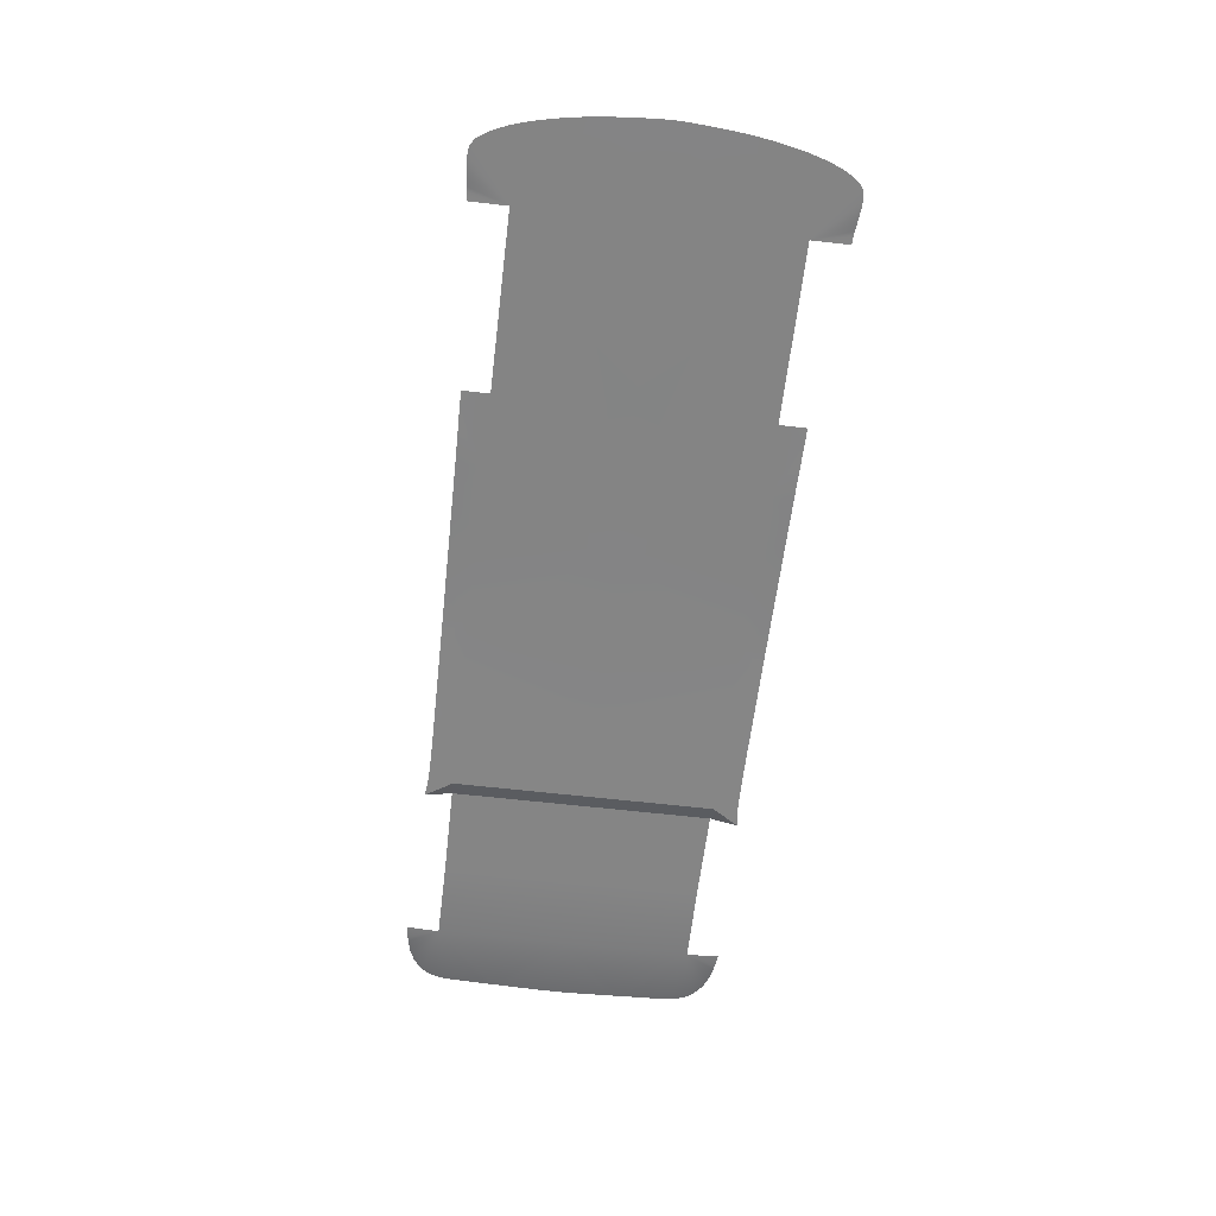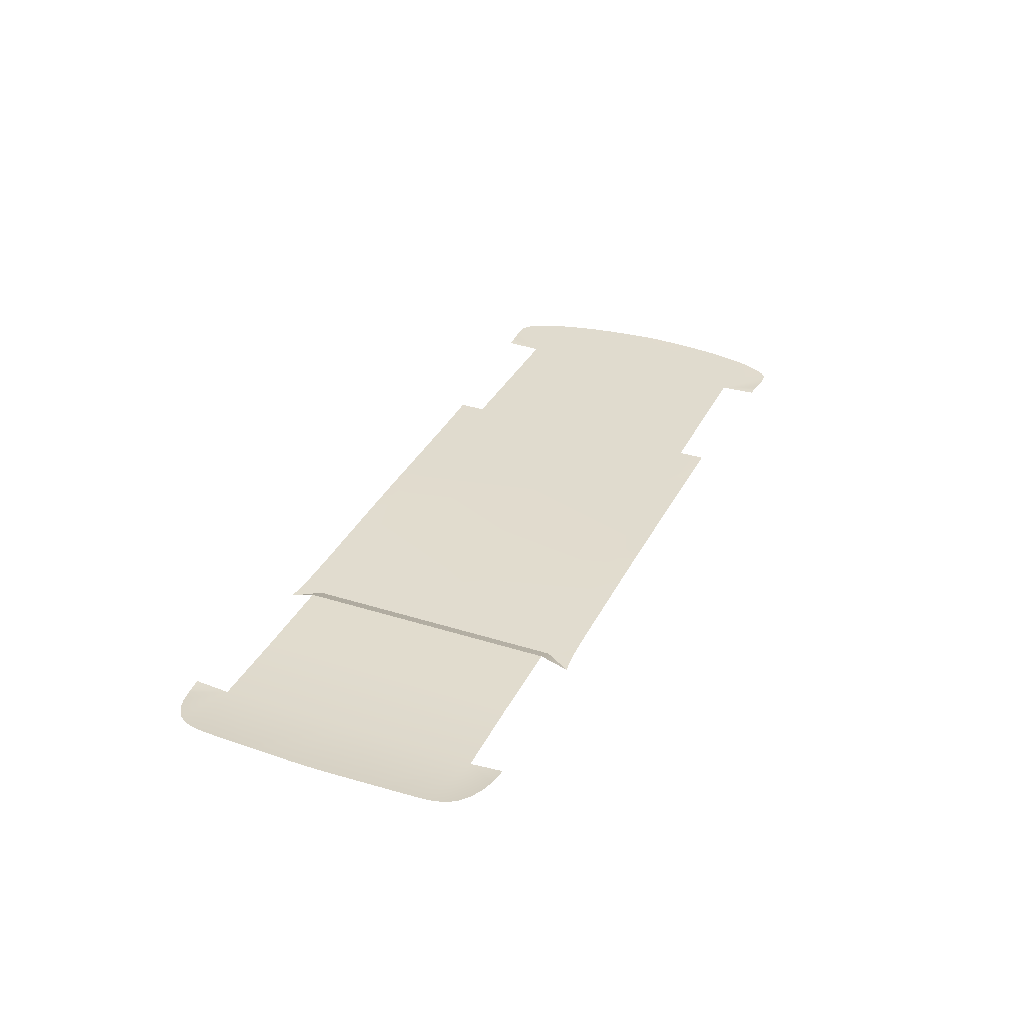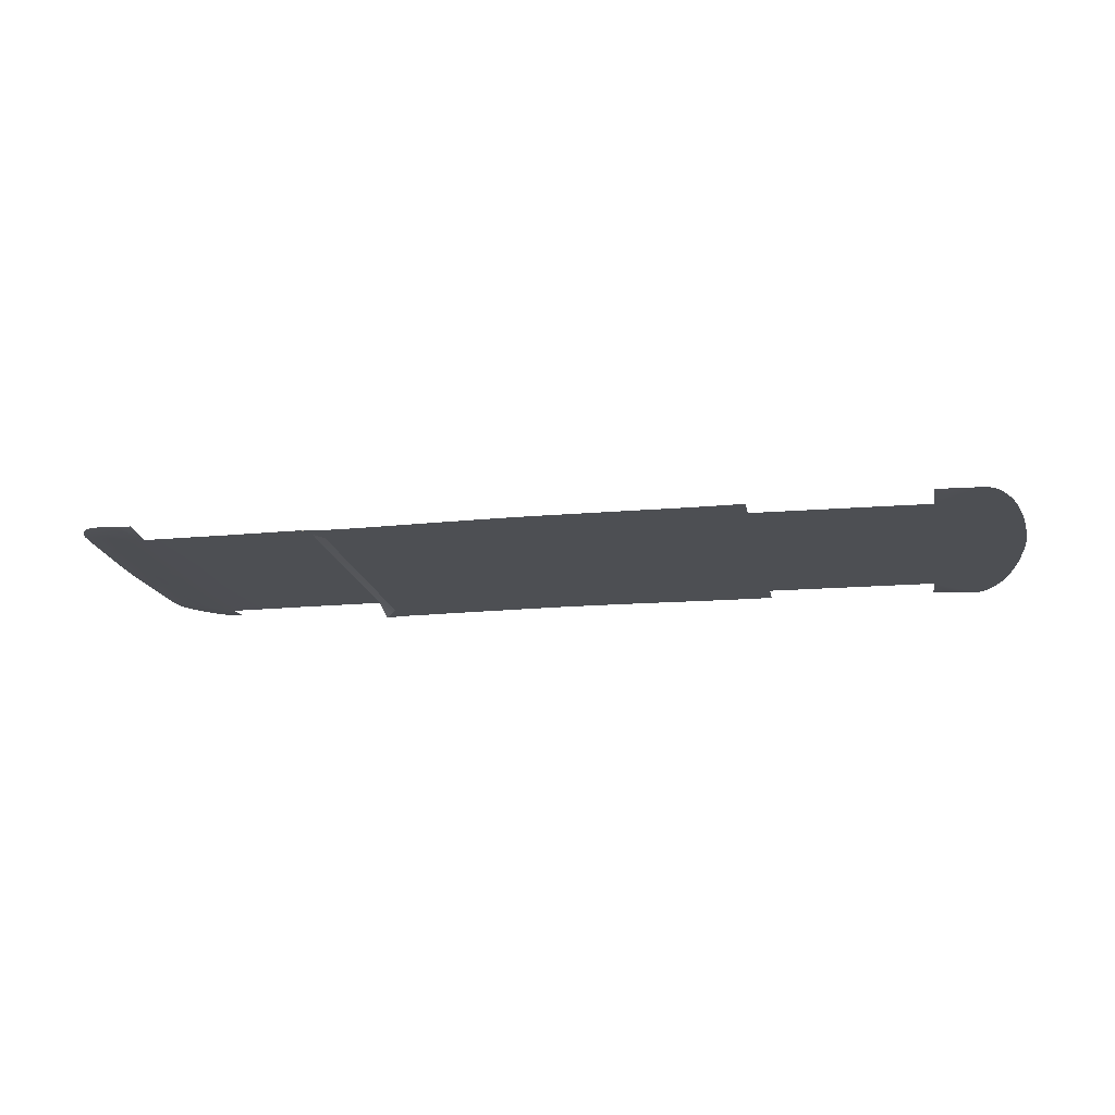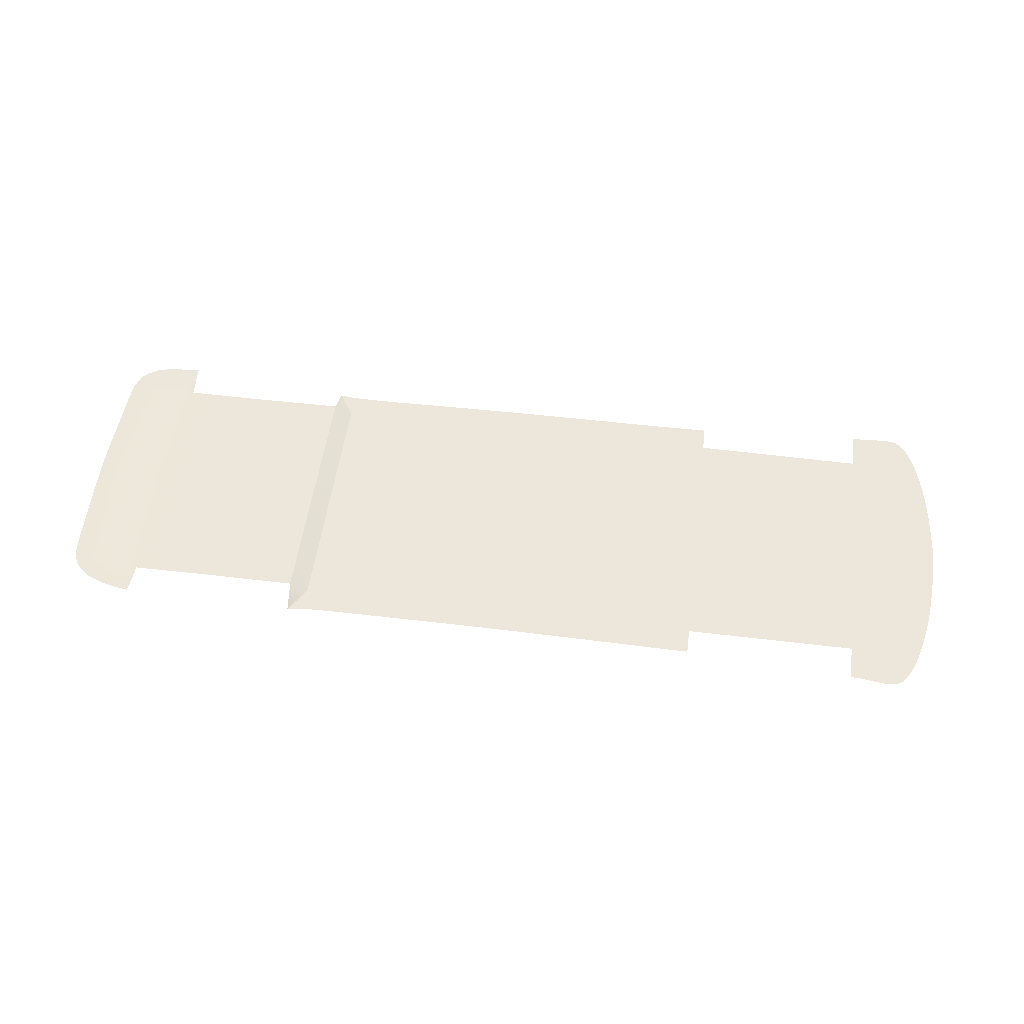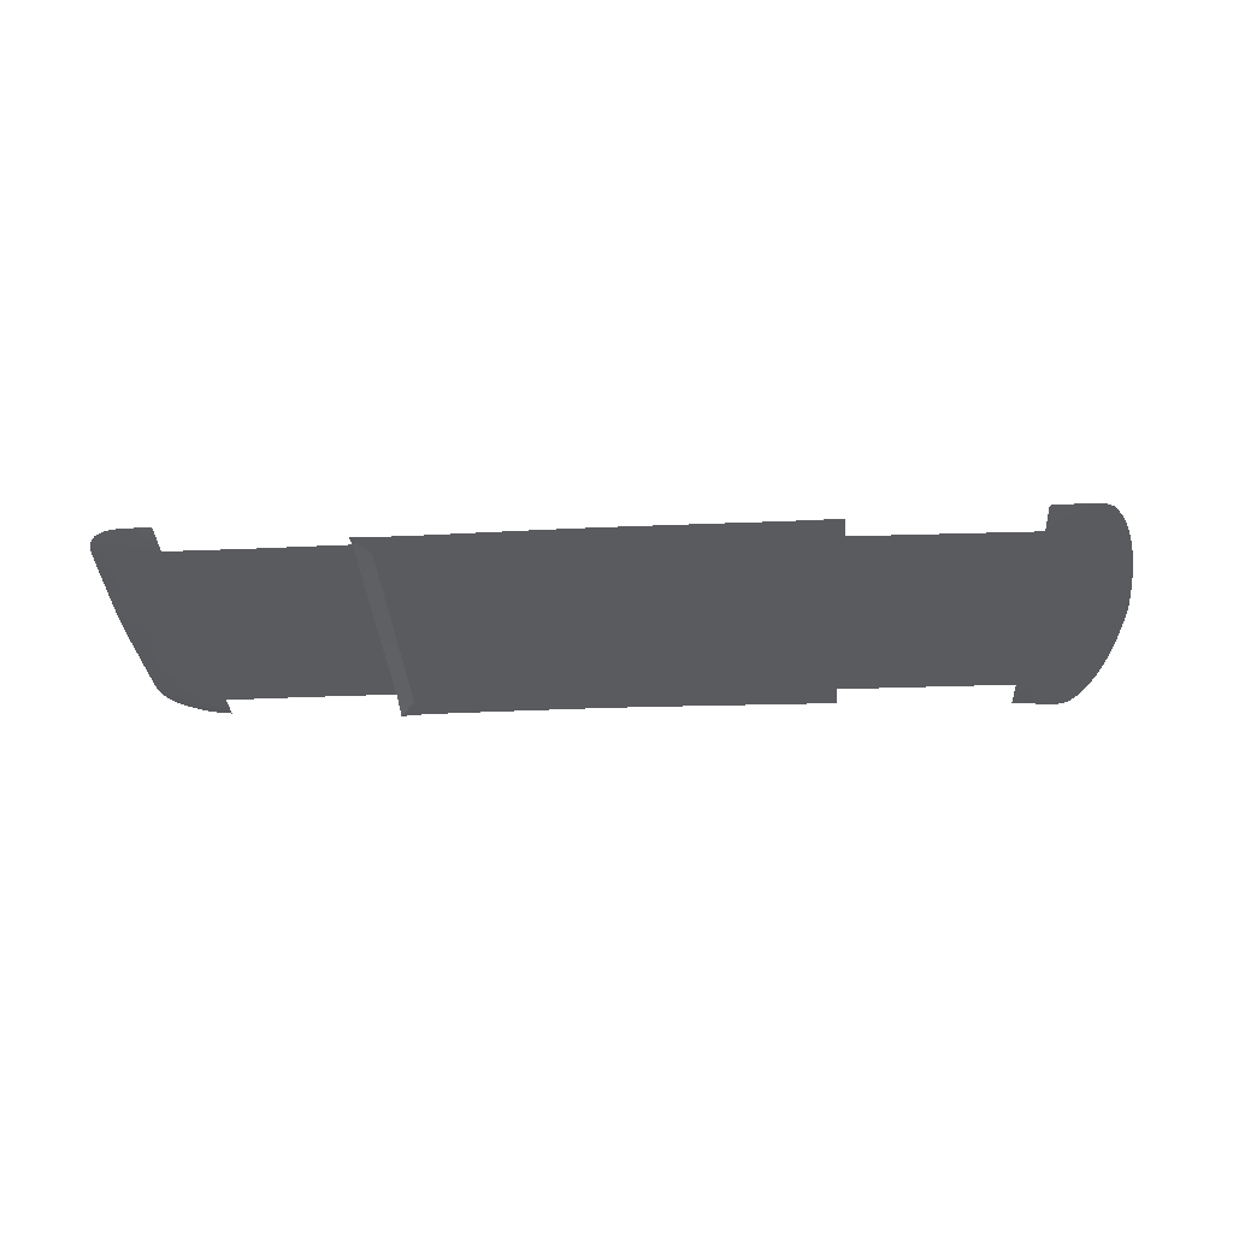
<metadata>
{"format":"obj","ext":"obj","renderer":"f3d","projection":"perspective","resolution":1024,"background":"white","views":[{"elev":-61.8,"azim":83.3,"up":"+Y"},{"elev":34.0,"azim":-66.7,"up":"+Y"},{"elev":-17.8,"azim":10.7,"up":"+Y"},{"elev":51.9,"azim":7.3,"up":"+Y"},{"elev":-33.0,"azim":3.6,"up":"+Y"}]}
</metadata>
<code>
v  263.3 -51.91 -7.212
v  213.7 -51.66 0
v  262.8 -51.91 -14.42
v  261.1 -51.91 -34.19
v  213.7 -51.66 -71.87
v  260.2 -51.91 -40.74
v  258.9 -51.91 -49.04
v  255.8 -51.91 -63.91
v  253.9 -51.91 -70.44
v  252.4 -51.91 -75.29
v  249 -51.91 -83.39
v  247.2 -51.91 -86.62
v  244.1 -51.91 -90.97
v  240.5 -51.89 -93.33
v  235.9 -51.82 -93.95
v  232.6 -51.75 -93.96
v  228.7 -51.59 -93.64
v  224.7 -51.35 -93.25
v  220.6 -51.08 -92.77
v  219.4 -51.03 -92.64
v  218.2 -51 -92.55
v  213.6 -51.01 -92.46
v  215.9 -50.99 -92.48
v  117.2 -50.65 -72.25
v  117.2 -50.82 0
v  -34.78 -49.86 -85.81
v  -64.08 -50.05 -72.25
v  -49.43 -49.95 -85.73
v  37.14 -50.08 -86.29
v  47.28 -50.17 -86.36
v  37.14 -50.08 -72.25
v  77.7 -50.5 -72.25
v  37.14 -50.08 0
v  24.89 -49.96 -86.2
v  -11.87 -49.77 -72.25
v  98.85 -50.64 -86.86
v  94.22 -50.64 -86.77
v  85.96 -50.58 -86.67
v  109.1 -50.65 -86.98
v  103.7 -50.64 -86.91
v  117.2 -50.65 -87.03
v  -62.02 -50.03 -85.65
v  -74.66 -50.14 -85.56
v  -86.87 -50.23 -85.5
v  -114.7 -50.36 -72.25
v  -98.63 -50.3 -85.51
v  -114.7 -50.36 0
v  -108.9 -50.3 -85.66
v  -114.7 -50.36 -85.9
v  -124 -50.37 -87
v  -23.32 -49.79 -85.87
v  -64.08 -50.05 0
v  -124.8 -44.92 0
v  -124.8 -44.92 -72.25
v  -220.4 -44.92 -72.25
v  -175.3 -44.92 -71.96
v  -220.4 -44.92 0
v  -175.3 -44.92 0
v  -231.3 -42.22 -89.26
v  -228.8 -42.41 -89.61
v  -225.7 -42.67 -90.07
v  -220.9 -42.87 -90.52
v  -260.7 -39.18 0
v  -260.6 -39.18 -9.764
v  -259.6 -39.18 -37.73
v  -259.8 -39.18 -31.75
v  -259.4 -39.18 -43.6
v  -259 -39.19 -55.73
v  -258.7 -39.2 -61.99
v  -258.2 -39.23 -67.67
v  -255 -39.45 -77.03
v  -252.3 -39.66 -80.43
v  -246 -40.28 -85.03
v  -238.5 -41.28 -87.78
v  250.5 -51.91 -80
v  257.3 -51.91 -57.28
v  262.3 -51.91 -21.02
v  261.7 -51.91 -27.62
v  263.4 -51.91 0
v  77.7 -50.5 -86.6
v  67.56 -50.39 -86.52
v  57.42 -50.28 -86.44
v  0.3841 -49.8 -86.03
v  -11.87 -49.77 -85.95
v  12.64 -49.87 -86.11
v  -260.3 -39.18 -16.78
v  -260.1 -39.18 -24.18
v  -259.2 -39.19 -49.47
v  -256.8 -39.33 -73.06
v  263.3 -51.91 7.212
v  262.8 -51.91 14.42
v  261.1 -51.91 34.19
v  213.7 -51.66 71.87
v  260.2 -51.91 40.74
v  258.9 -51.91 49.04
v  255.8 -51.91 63.91
v  253.9 -51.91 70.44
v  252.4 -51.91 75.29
v  249 -51.91 83.39
v  247.2 -51.91 86.62
v  244.1 -51.91 90.97
v  240.5 -51.89 93.33
v  235.9 -51.82 93.95
v  232.6 -51.75 93.96
v  228.7 -51.59 93.64
v  224.7 -51.35 93.25
v  220.6 -51.08 92.77
v  219.4 -51.03 92.64
v  218.2 -51 92.55
v  213.6 -51.01 92.46
v  215.9 -50.99 92.48
v  117.2 -50.65 72.25
v  -34.78 -49.86 85.81
v  -49.43 -49.95 85.73
v  -64.08 -50.05 72.25
v  37.14 -50.08 86.29
v  37.14 -50.08 72.25
v  47.28 -50.17 86.36
v  77.7 -50.5 72.25
v  24.89 -49.96 86.2
v  -11.87 -49.77 72.25
v  98.85 -50.64 86.86
v  94.22 -50.64 86.77
v  85.96 -50.58 86.67
v  109.1 -50.65 86.98
v  103.7 -50.64 86.91
v  117.2 -50.65 87.03
v  -62.02 -50.03 85.65
v  -74.66 -50.14 85.56
v  -86.87 -50.23 85.5
v  -98.63 -50.3 85.51
v  -114.7 -50.36 72.25
v  -108.9 -50.3 85.66
v  -114.7 -50.36 85.9
v  -124 -50.37 87
v  -23.32 -49.79 85.87
v  -124.8 -44.92 72.25
v  -220.4 -44.92 72.25
v  -175.3 -44.92 71.96
v  -231.3 -42.22 89.26
v  -228.8 -42.41 89.61
v  -225.7 -42.67 90.07
v  -220.9 -42.87 90.52
v  -260.6 -39.18 9.764
v  -259.6 -39.18 37.73
v  -259.8 -39.18 31.75
v  -259.4 -39.18 43.6
v  -259 -39.19 55.73
v  -258.7 -39.2 61.99
v  -258.2 -39.23 67.67
v  -255 -39.45 77.03
v  -252.3 -39.66 80.43
v  -246 -40.28 85.03
v  -238.5 -41.28 87.78
v  250.5 -51.91 80
v  257.3 -51.91 57.28
v  262.3 -51.91 21.02
v  261.7 -51.91 27.62
v  77.7 -50.5 86.6
v  67.56 -50.39 86.52
v  57.42 -50.28 86.44
v  0.3841 -49.8 86.03
v  -11.87 -49.77 85.95
v  12.64 -49.87 86.11
v  -260.3 -39.18 16.78
v  -260.1 -39.18 24.18
v  -259.2 -39.19 49.47
v  -256.8 -39.33 73.06
g Z020_FLOR_C_N_Z020_FLOR_C
f 1 2 3
f 4 2 5
f 4 5 6
f 6 5 7
f 8 5 9
f 9 5 10
f 11 5 12
f 12 5 13
f 13 5 14
f 14 5 15
f 16 5 17
f 17 5 18
f 18 5 19
f 20 5 21
f 22 23 5
f 24 5 25
f 25 5 2
f 26 27 28
f 29 30 31
f 31 32 33
f 29 31 34
f 33 35 31
f 36 32 37
f 37 32 38
f 39 32 40
f 40 32 36
f 41 24 39
f 39 24 32
f 33 32 25
f 25 32 24
f 42 27 43
f 44 45 46
f 45 27 47
f 48 46 45
f 49 48 45
f 50 49 45
f 51 35 26
f 26 35 27
f 27 35 52
f 35 33 52
f 47 27 52
f 53 54 47
f 47 54 45
f 50 45 54
f 55 56 57
f 57 56 58
f 58 56 53
f 54 53 56
f 59 60 55
f 61 62 55
f 63 64 57
f 65 57 66
f 57 65 55
f 55 65 67
f 68 69 55
f 55 69 70
f 71 72 55
f 55 72 73
f 73 74 55
f 55 74 59
f 23 21 5
f 19 5 20
f 15 5 16
f 75 5 11
f 10 5 75
f 76 5 8
f 7 5 76
f 77 2 78
f 3 2 77
f 79 2 1
f 78 2 4
f 38 32 80
f 81 32 82
f 31 82 32
f 82 31 30
f 83 35 84
f 34 31 85
f 85 31 35
f 85 35 83
f 80 32 81
f 84 35 51
f 28 27 42
f 45 44 27
f 43 27 44
f 86 87 57
f 64 86 57
f 87 66 57
f 55 67 88
f 88 68 55
f 55 70 89
f 89 71 55
f 60 61 55
f 90 91 2
f 92 93 2
f 92 94 93
f 94 95 93
f 96 97 93
f 97 98 93
f 99 100 93
f 100 101 93
f 101 102 93
f 102 103 93
f 104 105 93
f 105 106 93
f 106 107 93
f 108 109 93
f 110 93 111
f 112 25 93
f 25 2 93
f 113 114 115
f 116 117 118
f 117 33 119
f 116 120 117
f 33 117 121
f 122 123 119
f 123 124 119
f 125 126 119
f 126 122 119
f 127 125 112
f 125 119 112
f 33 25 119
f 25 112 119
f 128 129 115
f 130 131 132
f 132 47 115
f 133 132 131
f 134 132 133
f 135 132 134
f 136 113 121
f 113 115 121
f 115 52 121
f 121 52 33
f 47 52 115
f 53 47 137
f 47 132 137
f 135 137 132
f 138 57 139
f 57 58 139
f 58 53 139
f 137 139 53
f 140 138 141
f 142 138 143
f 63 57 144
f 145 146 57
f 57 138 145
f 138 147 145
f 148 138 149
f 138 150 149
f 151 138 152
f 138 153 152
f 153 138 154
f 138 140 154
f 111 93 109
f 107 108 93
f 103 104 93
f 155 99 93
f 98 155 93
f 156 96 93
f 95 156 93
f 157 158 2
f 91 157 2
f 79 90 2
f 158 92 2
f 124 159 119
f 160 161 119
f 117 119 161
f 161 118 117
f 162 163 121
f 120 164 117
f 164 121 117
f 164 162 121
f 159 160 119
f 163 136 121
f 114 128 115
f 132 115 130
f 129 130 115
f 165 57 166
f 144 57 165
f 166 57 146
f 138 167 147
f 167 138 148
f 138 168 150
f 168 138 151
f 141 138 142

</code>
